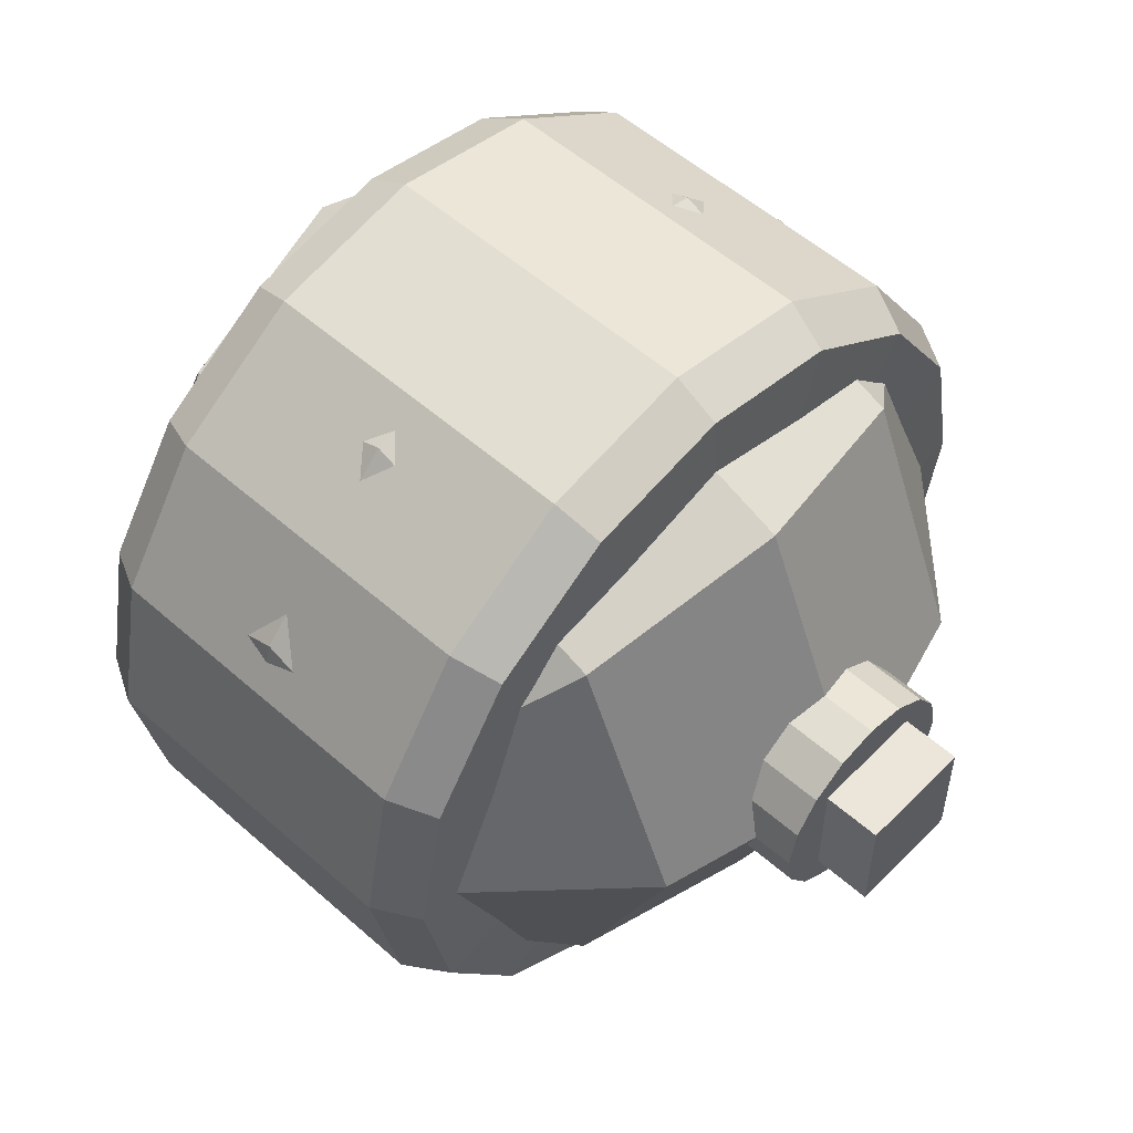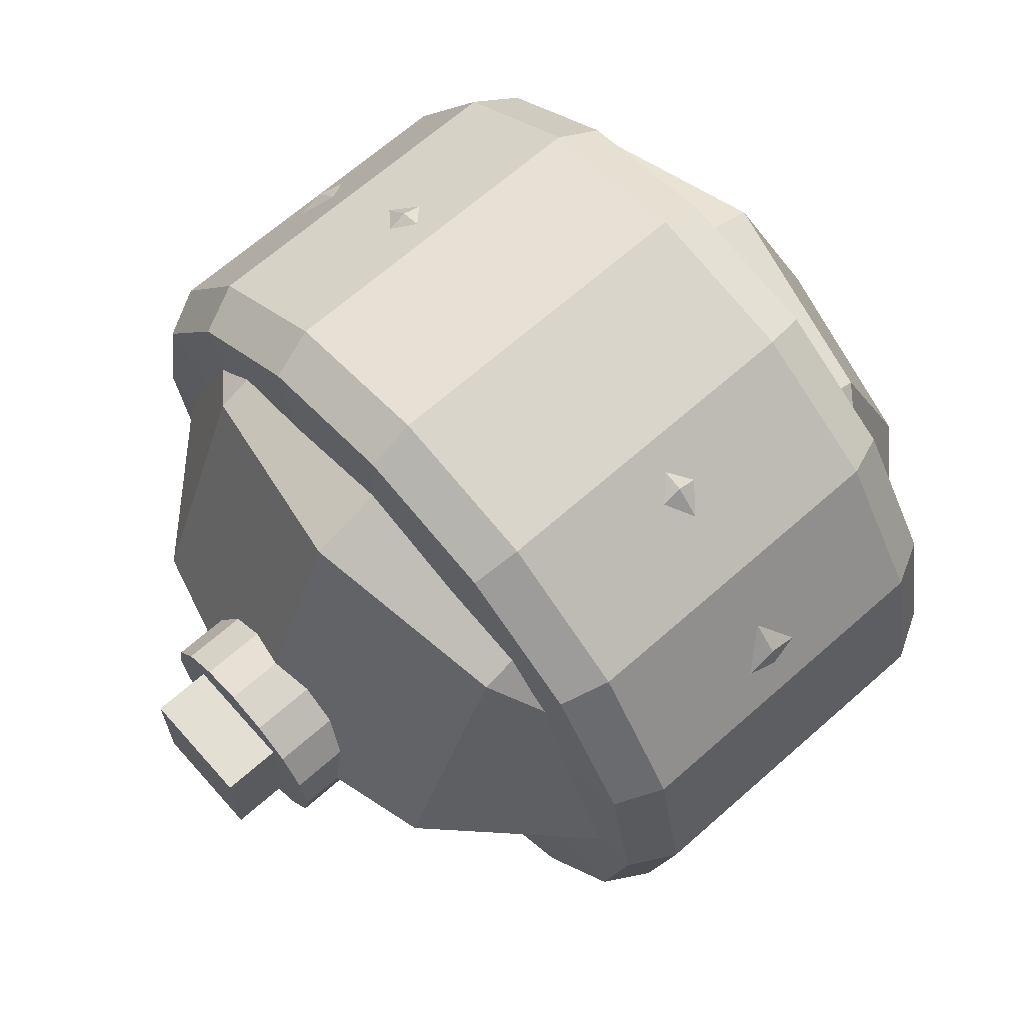
<metadata>
{"format":"obj","ext":"obj","renderer":"f3d","projection":"perspective","resolution":1024,"background":"white","views":[{"elev":54.4,"azim":43.1,"up":"+Z"},{"elev":66.5,"azim":138.4,"up":"+Z"}]}
</metadata>
<code>
o backLeftWheelPhysiMesh_Sphere.009
v -0.2319 0.4017 -0
v -0.4017 0.2319 -0
v -0.4638 -0 -0
v -0.4017 -0.2319 -0
v -0.2319 -0.4017 -0
v -0.164 0.4017 -0.164
v -0.284 0.2319 -0.284
v -0.328 -0 -0.328
v -0.284 -0.2319 -0.284
v -0.164 -0.4017 -0.164
v -0 0.4017 -0.2319
v -0 0.2319 -0.4017
v -0 -0 -0.4638
v -0 -0.2319 -0.4017
v -0 -0.4017 -0.2319
v -0 0.4638 0
v 0.164 0.4017 -0.164
v 0.284 0.2319 -0.284
v 0.328 -0 -0.328
v 0.284 -0.2319 -0.284
v 0.164 -0.4017 -0.164
v 0.2319 0.4017 0
v 0.4017 0.2319 -0
v 0.4638 -0 -0
v 0.4017 -0.2319 -0
v 0.2319 -0.4017 -0
v -0 -0.4638 -0
v 0.164 0.4017 0.164
v 0.284 0.2319 0.284
v 0.328 -0 0.328
v 0.284 -0.2319 0.284
v 0.164 -0.4017 0.164
v -0 0.4017 0.2319
v -0 0.2319 0.4017
v -0 -0 0.4638
v -0 -0.2319 0.4017
v -0 -0.4017 0.2319
v -0.164 0.4017 0.164
v -0.284 0.2319 0.284
v -0.328 -0 0.328
v -0.284 -0.2319 0.284
v -0.164 -0.4017 0.164
f 1 6 7
f 4 9 10
f 3 2 7
f 3 8 9
f 9 14 15
f 7 12 13
f 8 13 14
f 6 11 12
f 14 20 21
f 13 12 18
f 13 19 20
f 11 17 18
f 18 23 24
f 19 24 25
f 17 22 23
f 20 25 26
f 25 24 30
f 22 28 29
f 25 31 32
f 24 23 29
f 30 35 36
f 28 33 34
f 31 36 37
f 29 34 35
f 35 40 41
f 33 38 39
f 36 41 42
f 34 39 40
f 1 16 6
f 27 5 10
f 6 16 11
f 27 10 15
f 11 16 17
f 27 15 21
f 17 16 22
f 27 21 26
f 22 16 28
f 27 26 32
f 27 32 37
f 28 16 33
f 27 37 42
f 33 16 38
f 27 42 5
f 41 40 3
f 39 38 1
f 41 4 5
f 40 39 2
f 38 16 1
f 2 1 7
f 5 4 10
f 8 3 7
f 4 3 9
f 10 9 15
f 8 7 13
f 9 8 14
f 7 6 12
f 15 14 21
f 19 13 18
f 14 13 20
f 12 11 18
f 19 18 24
f 20 19 25
f 18 17 23
f 21 20 26
f 31 25 30
f 23 22 29
f 26 25 32
f 30 24 29
f 31 30 36
f 29 28 34
f 32 31 37
f 30 29 35
f 36 35 41
f 34 33 39
f 37 36 42
f 35 34 40
f 4 41 3
f 2 39 1
f 42 41 5
f 3 40 2
o backLeftWheelMounterPoint_Cube.020
v 0.4117 -0.06601 0.06601
v 0.4117 0.06601 0.06601
v 0.4117 -0.06601 -0.06601
v 0.4117 0.06601 -0.06601
v 0.5438 -0.06601 0.06601
v 0.5438 0.06601 0.06601
v 0.5438 -0.06601 -0.06601
v 0.5438 0.06601 -0.06601
f 46 45 43
f 50 49 45
f 48 47 49
f 44 43 47
f 45 49 47
f 50 46 44
f 44 46 43
f 46 50 45
f 50 48 49
f 48 44 47
f 43 45 47
f 48 50 44
o backLeftWheelMesh_Cylinder.005
v -0.2417 -0.1666 -0.4021
v -0.2497 -0.2968 -0.1229
v -0.2417 -0.3078 -0.3078
v 0.2417 -0.3078 -0.3078
v -0.2417 -0.4021 -0.1666
v 0.2417 -0.4021 -0.1666
v -0.2417 -0.4353 -0
v 0.2417 -0.4353 -0
v -0.2417 -0.4021 0.1666
v 0.2417 -0.4021 0.1666
v -0.2417 -0.3078 0.3078
v 0.2417 -0.3078 0.3078
v -0.2417 -0.1666 0.4021
v -0.2497 -0.3213 -0
v -0.2417 -0 0.4353
v 0.2417 0 0.4353
v -0.2417 0.1666 0.4021
v -0.2497 -0.2968 0.1229
v -0.2417 0.3078 0.3078
v -0.2497 -0.2272 0.2272
v -0.2417 0.4021 0.1666
v 0.2417 0.4021 0.1666
v -0.2417 0.4353 0
v -0.2497 -0.1229 0.2968
v -0.2417 0.4021 -0.1666
v -0.2497 -0 0.3213
v -0.2417 0.3078 -0.3078
v 0.2417 0.3078 -0.3078
v -0.2417 0.1666 -0.4021
v 0.2417 0.1666 -0.4021
v -0.2417 -0 -0.4353
v -0.2497 0.2272 -0.2272
v 0.2577 -0.0862 -0.0862
v 0.2577 -0.04665 -0.1126
v 0.2577 -0.1126 -0.04665
v 0.2577 -0.1219 -0
v 0.2577 -0.1126 0.04665
v 0.2577 -0.0862 0.0862
v 0.2577 -0.04665 0.1126
v 0.2577 0 0.1219
v 0.2577 0.04665 0.1126
v 0.2577 0.0862 0.0862
v 0.2577 0.1126 0.04665
v 0.2577 0.1219 -0
v 0.2577 0.1126 -0.04665
v 0.2577 0.0862 -0.0862
v 0.2577 0.04665 -0.1126
v 0.2577 0 -0.1219
v 0.4777 -0.0862 -0.0862
v 0.4777 -0.04665 -0.1126
v 0.4777 -0.1126 -0.04665
v 0.4777 -0.1219 -0
v 0.4777 -0.1126 0.04665
v 0.4777 -0.0862 0.0862
v 0.4777 -0.04665 0.1126
v 0.4777 0 0.1219
v 0.4777 0.04665 0.1126
v 0.4777 0.0862 0.0862
v 0.4777 0.1126 0.04665
v 0.4777 0.1219 -0
v 0.4777 0.1126 -0.04665
v 0.4777 0.0862 -0.0862
v 0.4777 0.04665 -0.1126
v 0.4777 0 -0.1219
v 0.2417 -0.1666 -0.4021
v -0.2497 0.1229 0.2968
v -0.2497 0.1229 -0.2968
v -0.2497 0.3213 0
v -0.2497 0.2968 -0.1229
v -0.2497 -0 -0.3213
v 0.2417 -0.1666 0.4021
v -0.2497 -0.1229 -0.2968
v 0.2417 0.1666 0.4021
v 0.2417 0.3078 0.3078
v -0.2497 -0.2272 -0.2272
v 0.2417 0.4353 0
v 0.2417 0.4021 -0.1666
v -0.2497 0.2272 0.2272
v -0.2497 0.2968 0.1229
v 0.2417 0 -0.4353
v -0.2442 -0 -0.2892
v -0.2442 -0.1107 -0.2672
v -0.2442 -0.1107 0.2672
v -0.2442 -0 0.2892
v -0.2442 0.1107 0.2672
v -0.2442 -0.2892 -0
v -0.2442 -0.2672 0.1107
v -0.2442 -0.2045 -0.2045
v -0.2442 0.2045 0.2045
v -0.2442 0.2672 0.1107
v -0.2442 0.2892 0
v -0.2442 -0.2045 0.2045
v -0.2442 -0.2672 -0.1107
v -0.2442 0.2672 -0.1107
v -0.2442 0.2045 -0.2045
v -0.2442 0.1107 -0.2672
v 0.2442 -0.1107 -0.2672
v 0.2442 0 -0.2892
v 0.2442 0 0.2892
v 0.2442 -0.1107 0.2672
v 0.2442 0.1107 0.2672
v 0.2442 -0.2672 0.1107
v 0.2442 -0.2892 -0
v 0.2442 0.2045 0.2045
v 0.2442 -0.2045 -0.2045
v 0.2442 0.2672 0.1107
v 0.2442 0.2892 0
v 0.2442 -0.2045 0.2045
v 0.2442 0.2672 -0.1107
v 0.2442 -0.2672 -0.1107
v 0.2442 0.2045 -0.2045
v 0.2442 0.1107 -0.2672
v 0.2674 0 -0.06125
v 0.1676 0 -0.06125
v 0.2674 0.04331 -0.04331
v 0.1676 0.04331 -0.04331
v 0.2674 0.06125 0
v 0.1676 0.06125 0
v 0.2674 0.04331 0.04331
v 0.1676 0.04331 0.04331
v 0.2674 0 0.06125
v 0.1676 0 0.06125
v 0.2674 -0.04331 0.04331
v 0.1676 -0.04331 0.04331
v 0.2674 -0.06125 -0
v 0.1676 -0.06125 -0
v 0.2674 -0.04331 -0.04331
v 0.1676 -0.04331 -0.04331
v -0.2337 -0 -0.2246
v -0.2337 0.08597 -0.2075
v 0.185 0 -0.3098
v -0.185 -0 -0.3098
v 0.185 0.1186 -0.2862
v -0.185 0.1186 -0.2862
v 0.185 0.2191 -0.2191
v -0.185 0.2191 -0.2191
v 0.185 0.2862 -0.1186
v -0.185 0.2862 -0.1186
v 0.185 0.3098 0
v -0.185 0.3098 0
v 0.185 0.2862 0.1186
v -0.185 0.2862 0.1186
v 0.185 0.2191 0.2191
v -0.185 0.2191 0.2191
v 0.185 0.1186 0.2862
v -0.185 0.1186 0.2862
v 0.185 0 0.3098
v -0.185 -0 0.3098
v 0.185 -0.1186 0.2862
v -0.185 -0.1186 0.2862
v 0.185 -0.2191 0.2191
v -0.185 -0.2191 0.2191
v 0.185 -0.2862 0.1186
v -0.185 -0.2862 0.1186
v 0.185 -0.3098 0
v -0.185 -0.3098 0
v 0.185 -0.2862 -0.1186
v -0.185 -0.2862 -0.1186
v 0.185 -0.2191 -0.2191
v -0.185 -0.2191 -0.2191
v 0.185 -0.1186 -0.2862
v -0.185 -0.1186 -0.2862
v -0.2337 0.1588 -0.1588
v -0.2337 0.2075 -0.08597
v -0.2337 0.2246 0
v -0.2337 0.2075 0.08597
v -0.2337 0.1588 0.1588
v -0.2337 0.08597 0.2075
v -0.2337 -0 0.2246
v -0.2337 -0.08597 0.2075
v -0.2337 -0.1588 0.1588
v -0.2337 -0.2075 0.08597
v -0.2337 -0.2246 0
v -0.2337 -0.2075 -0.08597
v -0.2337 -0.1588 -0.1588
v -0.2337 -0.08597 -0.2075
v -0.2337 -0 -0.202
v -0.2337 -0.07731 -0.1866
v -0.2337 -0.1428 -0.1428
v -0.2337 -0.1866 -0.07731
v -0.2337 -0.202 0
v -0.2337 -0.1866 0.07731
v -0.2337 -0.1428 0.1428
v -0.2337 -0.07731 0.1866
v -0.2337 -0 0.202
v -0.2337 0.07731 0.1866
v -0.2337 0.1428 0.1428
v -0.2337 0.1866 0.07731
v -0.2337 0.202 0
v -0.2337 0.1866 -0.07731
v -0.2337 0.1428 -0.1428
v -0.2337 0.07731 -0.1866
v -0.2135 -0 -0.1816
v -0.2135 -0.0695 -0.1678
v -0.2135 -0.1284 -0.1284
v -0.2135 -0.1678 -0.0695
v -0.2135 -0.1816 0
v -0.2135 -0.1678 0.0695
v -0.2135 -0.1284 0.1284
v -0.2135 -0.0695 0.1678
v -0.2135 -0 0.1816
v -0.2135 0.0695 0.1678
v -0.2135 0.1284 0.1284
v -0.2135 0.1678 0.0695
v -0.2135 0.1816 0
v -0.2135 0.1678 -0.0695
v -0.2135 0.1284 -0.1284
v -0.2135 0.0695 -0.1678
v -0.2489 -0 -0.06692
v -0.2489 -0.02561 -0.06182
v -0.2489 -0.04732 -0.04732
v -0.2489 -0.06182 -0.02561
v -0.2489 -0.06692 0
v -0.2489 -0.06182 0.02561
v -0.2489 -0.04732 0.04732
v -0.2489 -0.02561 0.06182
v -0.2489 -0 0.06692
v -0.2489 0.02561 0.06182
v -0.2489 0.04732 0.04732
v -0.2489 0.06182 0.02561
v -0.2489 0.06692 0
v -0.2489 0.06182 -0.02561
v -0.2489 0.04732 -0.04732
v -0.2489 0.02561 -0.06182
v -0.2489 -0 -0.03605
v -0.2489 -0.0138 -0.03331
v -0.2489 -0.02549 -0.02549
v -0.2489 -0.03331 -0.0138
v -0.2489 -0.03605 0
v -0.2489 -0.03331 0.0138
v -0.2489 -0.02549 0.02549
v -0.2489 -0.0138 0.03331
v -0.2489 -0 0.03605
v -0.2489 0.0138 0.03331
v -0.2489 0.02549 0.02549
v -0.2489 0.03331 0.0138
v -0.2489 0.03605 0
v -0.2489 0.03331 -0.0138
v -0.2489 0.02549 -0.02549
v -0.2489 0.0138 -0.03331
v -0.224 -0 -0.03605
v -0.224 -0.0138 -0.03331
v -0.224 -0.02549 -0.02549
v -0.224 -0.03331 -0.0138
v -0.224 -0.03605 0
v -0.224 -0.03331 0.0138
v -0.224 -0.02549 0.02549
v -0.224 -0.0138 0.03331
v -0.224 -0 0.03605
v -0.224 0.0138 0.03331
v -0.224 0.02549 0.02549
v -0.224 0.03331 0.0138
v -0.224 0.03605 0
v -0.224 0.03331 -0.0138
v -0.224 0.02549 -0.02549
v -0.224 0.0138 -0.03331
v -0.1901 -0.1776 0.4287
v 0.1901 -0.1776 0.4287
v -0.1901 -0.464 -0
v 0.1901 -0.464 -0
v -0.1901 -0 0.464
v 0.1901 0 0.464
v -0.1901 -0.1776 -0.4287
v 0.1901 -0.1776 -0.4287
v -0.1901 0.1776 0.4287
v 0.1901 0.1776 0.4287
v -0.1901 0.3281 0.3281
v 0.1901 0.3281 0.3281
v -0.1901 -0.4287 0.1776
v 0.1901 -0.4287 0.1776
v -0.1901 0.4287 0.1776
v 0.1901 0.4287 0.1776
v -0.1901 -0.3281 -0.3281
v 0.1901 -0.3281 -0.3281
v -0.1901 0.464 0
v 0.1901 0.464 0
v -0.1901 0.4287 -0.1776
v 0.1901 0.4287 -0.1776
v -0.1901 -0.3281 0.3281
v 0.1901 -0.3281 0.3281
v -0.1901 0.3281 -0.3281
v 0.1901 0.3281 -0.3281
v -0.1901 -0.4287 -0.1776
v 0.1901 -0.4287 -0.1776
v -0.1901 0.1776 -0.4287
v 0.1901 0.1776 -0.4287
v 0.1901 -0 -0.464
v -0.1901 -0 -0.464
v 0.2497 0.2968 -0.1229
v 0.2497 -0.1229 0.2968
v 0.2497 0 -0.3213
v 0.2497 -0.1229 -0.2968
v 0.2497 0.1229 0.2968
v 0.2497 0.2272 0.2272
v 0.2497 0.3213 0
v 0.2497 -0.2272 -0.2272
v 0.2497 -0.2968 -0.1229
v 0.2497 0.2272 -0.2272
v 0.2497 0.1229 -0.2968
v 0.2497 -0.2272 0.2272
v 0.2497 -0.3213 -0
v 0.2497 0 0.3213
v 0.2497 -0.2968 0.1229
v 0.2497 0.2968 0.1229
f 128 129 140
f 98 114 100
f 53 51 313
f 63 61 329
f 86 85 101
f 75 73 325
f 51 81 338
f 93 109 110
f 333 55 53
f 311 65 63
f 85 83 99
f 96 112 113
f 331 77 75
f 95 84 87
f 87 103 104
f 57 55 333
f 315 67 65
f 96 95 111
f 88 104 105
f 335 79 77
f 113 107 105
f 84 100 99
f 319 59 57
f 69 67 315
f 90 106 107
f 92 108 109
f 81 79 335
f 91 107 108
f 90 89 105
f 73 71 321
f 94 110 111
f 97 113 114
f 87 86 102
f 329 61 59
f 71 69 317
f 130 341 342
f 124 123 343
f 126 345 339
f 54 346 347
f 78 127 339
f 78 348 349
f 62 350 340
f 58 56 347
f 121 340 352
f 140 156 154
f 125 138 132
f 80 349 341
f 122 132 131
f 123 66 352
f 60 58 351
f 118 119 144
f 117 120 131
f 341 148 147
f 54 115 342
f 124 344 354
f 116 128 139
f 126 72 354
f 62 60 353
f 69 71 129
f 117 146 145
f 74 76 134
f 343 151 154
f 70 74 133
f 53 125 122
f 118 141 140
f 70 142 137
f 81 51 122
f 116 135 134
f 75 119 118
f 64 136 143
f 68 137 136
f 79 81 120
f 82 145 144
f 345 157 159
f 125 52 143
f 135 151 149
f 144 159 157
f 146 131 148
f 145 146 162
f 139 154 151
f 138 143 160
f 137 152 153
f 132 147 148
f 142 158 152
f 136 153 160
f 133 150 158
f 133 134 149
f 145 161 159
f 138 155 147
f 141 157 156
f 164 166 165
f 166 168 167
f 168 170 169
f 170 172 171
f 172 174 173
f 174 176 175
f 178 164 163
f 176 178 177
f 215 214 240
f 198 219 220
f 182 184 183
f 179 227 242
f 192 216 217
f 183 184 186
f 220 234 233
f 188 186 213
f 186 188 187
f 223 231 230
f 208 206 223
f 187 188 190
f 213 241 240
f 202 200 220
f 190 192 191
f 216 238 237
f 196 194 217
f 191 192 194
f 219 235 234
f 190 188 214
f 194 196 195
f 222 232 231
f 182 179 180
f 195 196 198
f 226 225 229
f 182 212 226
f 198 200 199
f 180 242 241
f 208 224 225
f 200 202 201
f 216 215 239
f 204 202 221
f 202 204 203
f 218 236 235
f 196 218 219
f 204 206 205
f 240 256 255
f 190 215 216
f 206 208 207
f 212 210 225
f 179 226 228
f 207 208 210
f 184 180 213
f 212 182 181
f 209 210 212
f 218 217 237
f 204 222 223
f 195 207 211
f 224 230 229
f 221 233 232
f 246 262 261
f 233 249 248
f 241 257 256
f 233 234 250
f 242 258 257
f 235 251 250
f 228 244 243
f 227 243 258
f 236 252 251
f 228 229 245
f 236 237 253
f 230 246 245
f 238 254 253
f 231 247 246
f 239 255 254
f 232 248 247
f 267 283 282
f 254 270 269
f 246 247 263
f 254 255 271
f 247 248 264
f 255 256 272
f 249 265 264
f 257 273 272
f 250 266 265
f 257 258 274
f 251 267 266
f 243 244 260
f 243 259 274
f 252 268 267
f 244 245 261
f 252 253 269
f 288 304 303
f 260 276 275
f 259 275 290
f 268 284 283
f 260 261 277
f 268 269 285
f 262 278 277
f 270 286 285
f 262 263 279
f 270 271 287
f 264 280 279
f 272 288 287
f 264 265 281
f 272 273 289
f 265 266 282
f 273 274 290
f 297 301 305
f 281 297 296
f 289 305 304
f 282 298 297
f 290 306 305
f 283 299 298
f 276 292 291
f 290 275 291
f 284 300 299
f 276 277 293
f 285 301 300
f 277 278 294
f 285 286 302
f 279 295 294
f 287 303 302
f 280 296 295
f 69 128 116
f 321 317 318
f 330 320 60
f 329 319 320
f 77 79 117
f 326 325 321
f 65 76 74
f 338 335 336
f 61 63 74
f 317 315 316
f 320 310 58
f 319 309 310
f 336 332 78
f 335 331 332
f 73 118 129
f 315 311 312
f 58 310 334
f 309 333 334
f 61 70 68
f 332 331 327
f 67 116 76
f 312 311 307
f 56 334 324
f 333 323 324
f 57 64 52
f 313 338 337
f 59 68 64
f 327 325 326
f 75 77 82
f 307 329 330
f 53 55 52
f 323 313 314
f 346 155 160
f 339 159 161
f 349 348 161
f 350 158 150
f 347 160 153
f 340 150 149
f 349 162 148
f 343 352 149
f 353 351 153
f 346 342 147
f 344 154 156
f 354 156 157
f 350 353 152
f 322 318 124
f 126 326 322
f 130 337 336
f 124 318 316
f 316 312 66
f 332 328 127
f 312 308 121
f 115 314 337
f 328 326 126
f 308 330 62
f 324 314 115
f 139 128 140
f 84 98 100
f 323 53 313
f 307 63 329
f 102 86 101
f 327 75 325
f 313 51 338
f 94 93 110
f 323 333 53
f 307 311 63
f 101 85 99
f 97 96 113
f 327 331 75
f 87 88 91
f 89 90 91
f 91 92 95
f 93 94 95
f 95 96 84
f 97 98 84
f 84 83 87
f 85 86 87
f 88 89 91
f 92 93 95
f 96 97 84
f 83 85 87
f 87 91 95
f 88 87 104
f 309 57 333
f 311 315 65
f 112 96 111
f 89 88 105
f 331 335 77
f 105 104 103
f 103 102 101
f 101 99 113
f 100 114 113
f 113 112 111
f 111 110 113
f 109 108 107
f 107 106 105
f 105 103 113
f 99 100 113
f 113 110 109
f 109 107 113
f 103 101 113
f 83 84 99
f 309 319 57
f 317 69 315
f 91 90 107
f 93 92 109
f 338 81 335
f 92 91 108
f 106 90 105
f 325 73 321
f 95 94 111
f 98 97 114
f 103 87 102
f 319 329 59
f 321 71 317
f 115 130 342
f 344 124 343
f 127 126 339
f 56 54 347
f 348 78 339
f 80 78 349
f 121 62 340
f 351 58 347
f 66 121 352
f 139 140 154
f 122 125 132
f 130 80 341
f 120 122 131
f 343 123 352
f 353 60 351
f 141 118 144
f 146 117 131
f 342 341 147
f 346 54 342
f 72 124 354
f 135 116 139
f 345 126 354
f 350 62 353
f 128 69 129
f 82 117 145
f 133 74 134
f 344 343 154
f 142 70 133
f 51 53 122
f 129 118 140
f 68 70 137
f 120 81 122
f 76 116 134
f 73 75 118
f 52 64 143
f 64 68 136
f 117 79 120
f 119 82 144
f 339 345 159
f 138 125 143
f 134 135 149
f 141 144 157
f 162 146 148
f 161 145 162
f 135 139 151
f 155 138 160
f 136 137 153
f 131 132 148
f 137 142 152
f 143 136 160
f 142 133 158
f 150 133 149
f 144 145 159
f 132 138 147
f 140 141 156
f 163 164 165
f 165 166 167
f 167 168 169
f 169 170 171
f 171 172 173
f 173 174 175
f 177 178 163
f 175 176 177
f 239 215 240
f 200 198 220
f 181 182 183
f 180 179 242
f 194 192 217
f 185 183 186
f 221 220 233
f 214 188 213
f 185 186 187
f 224 223 230
f 224 208 223
f 189 187 190
f 214 213 240
f 221 202 220
f 189 190 191
f 217 216 237
f 218 196 217
f 193 191 194
f 220 219 234
f 215 190 214
f 193 194 195
f 223 222 231
f 184 182 180
f 197 195 198
f 228 226 229
f 179 182 226
f 197 198 199
f 213 180 241
f 210 208 225
f 199 200 201
f 238 216 239
f 222 204 221
f 201 202 203
f 219 218 235
f 198 196 219
f 203 204 205
f 239 240 255
f 192 190 216
f 205 206 207
f 226 212 225
f 227 179 228
f 209 207 210
f 186 184 213
f 211 212 181
f 211 209 212
f 236 218 237
f 206 204 223
f 211 181 183
f 183 185 187
f 187 189 195
f 191 193 195
f 195 197 199
f 199 201 195
f 203 205 207
f 207 209 211
f 211 183 187
f 189 191 195
f 195 201 203
f 203 207 195
f 211 187 195
f 225 224 229
f 222 221 232
f 245 246 261
f 232 233 248
f 240 241 256
f 249 233 250
f 241 242 257
f 234 235 250
f 227 228 243
f 242 227 258
f 235 236 251
f 244 228 245
f 252 236 253
f 229 230 245
f 237 238 253
f 230 231 246
f 238 239 254
f 231 232 247
f 266 267 282
f 253 254 269
f 262 246 263
f 270 254 271
f 263 247 264
f 271 255 272
f 248 249 264
f 256 257 272
f 249 250 265
f 273 257 274
f 250 251 266
f 259 243 260
f 258 243 274
f 251 252 267
f 260 244 261
f 268 252 269
f 287 288 303
f 259 260 275
f 274 259 290
f 267 268 283
f 276 260 277
f 284 268 285
f 261 262 277
f 269 270 285
f 278 262 279
f 286 270 287
f 263 264 279
f 271 272 287
f 280 264 281
f 288 272 289
f 281 265 282
f 289 273 290
f 305 306 291
f 291 292 293
f 293 294 297
f 295 296 297
f 297 298 299
f 299 300 297
f 301 302 305
f 303 304 305
f 305 291 297
f 294 295 297
f 297 300 301
f 302 303 305
f 291 293 297
f 280 281 296
f 288 289 304
f 281 282 297
f 289 290 305
f 282 283 298
f 275 276 291
f 306 290 291
f 283 284 299
f 292 276 293
f 284 285 300
f 293 277 294
f 301 285 302
f 278 279 294
f 286 287 302
f 279 280 295
f 67 69 116
f 322 321 318
f 62 330 60
f 330 329 320
f 82 77 117
f 322 326 321
f 63 65 74
f 337 338 336
f 70 61 74
f 318 317 316
f 60 320 58
f 320 319 310
f 80 336 78
f 336 335 332
f 71 73 129
f 316 315 312
f 56 58 334
f 310 309 334
f 59 61 68
f 328 332 327
f 65 67 76
f 308 312 307
f 54 56 324
f 334 333 324
f 55 57 52
f 314 313 337
f 57 59 64
f 328 327 326
f 119 75 82
f 308 307 330
f 125 53 52
f 324 323 314
f 347 346 160
f 348 339 161
f 162 349 161
f 340 350 150
f 351 347 153
f 352 340 149
f 341 349 148
f 151 343 149
f 152 353 153
f 155 346 147
f 354 344 156
f 345 354 157
f 158 350 152
f 72 322 124
f 72 126 322
f 80 130 336
f 123 124 316
f 123 316 66
f 78 332 127
f 66 312 121
f 130 115 337
f 127 328 126
f 121 308 62
f 54 324 115

</code>
